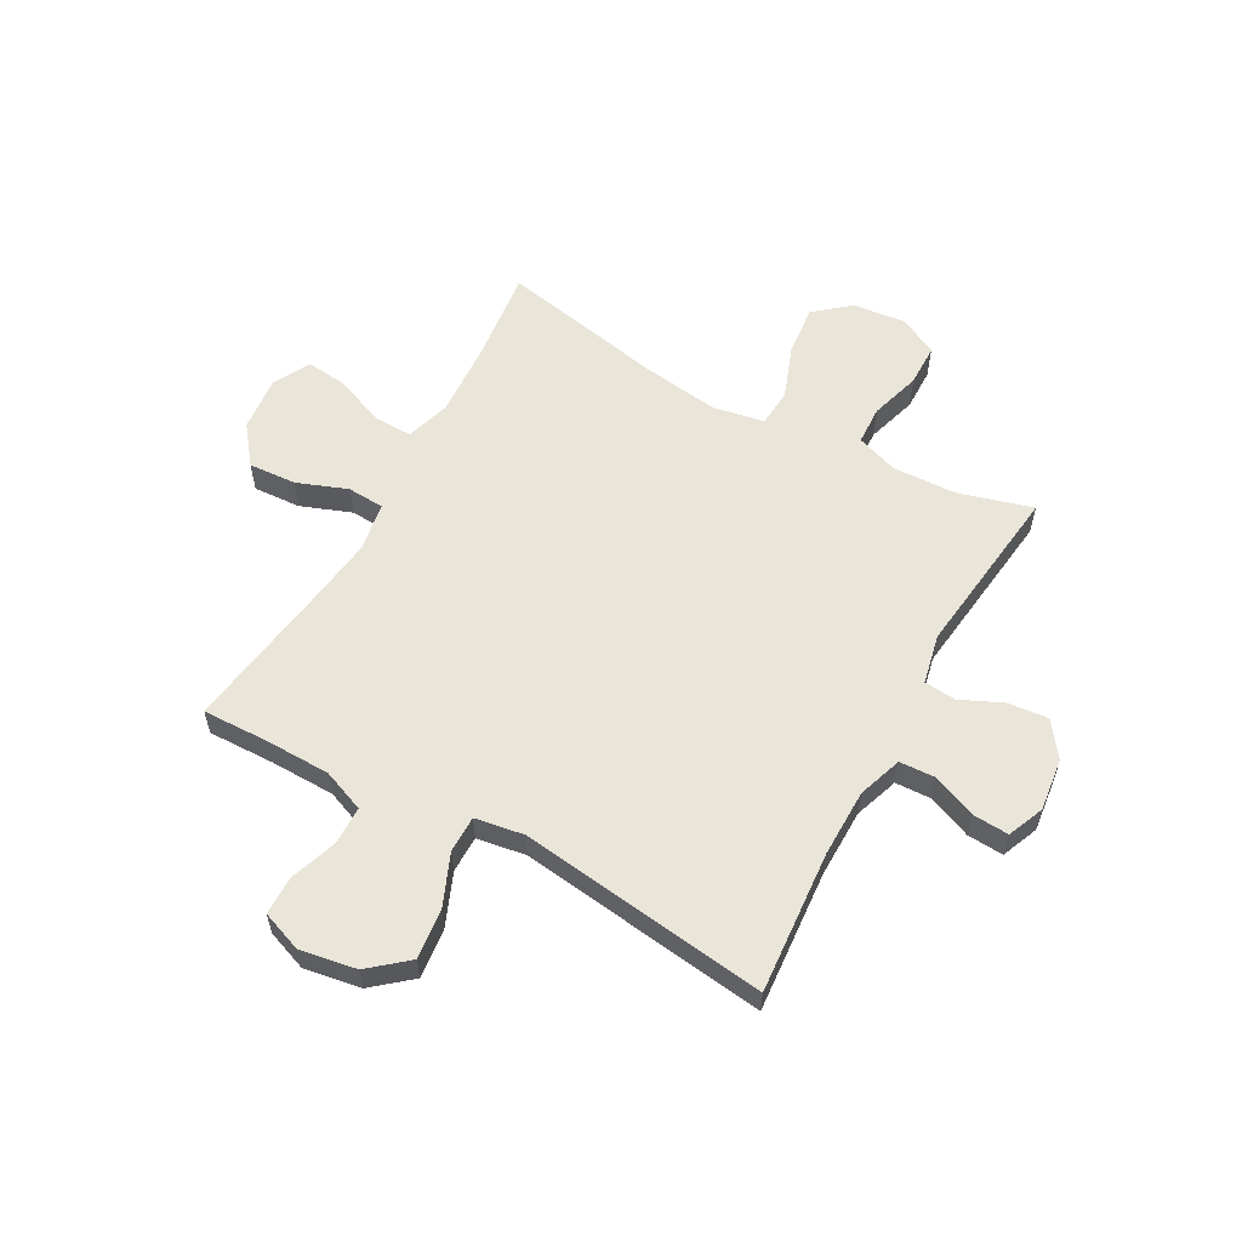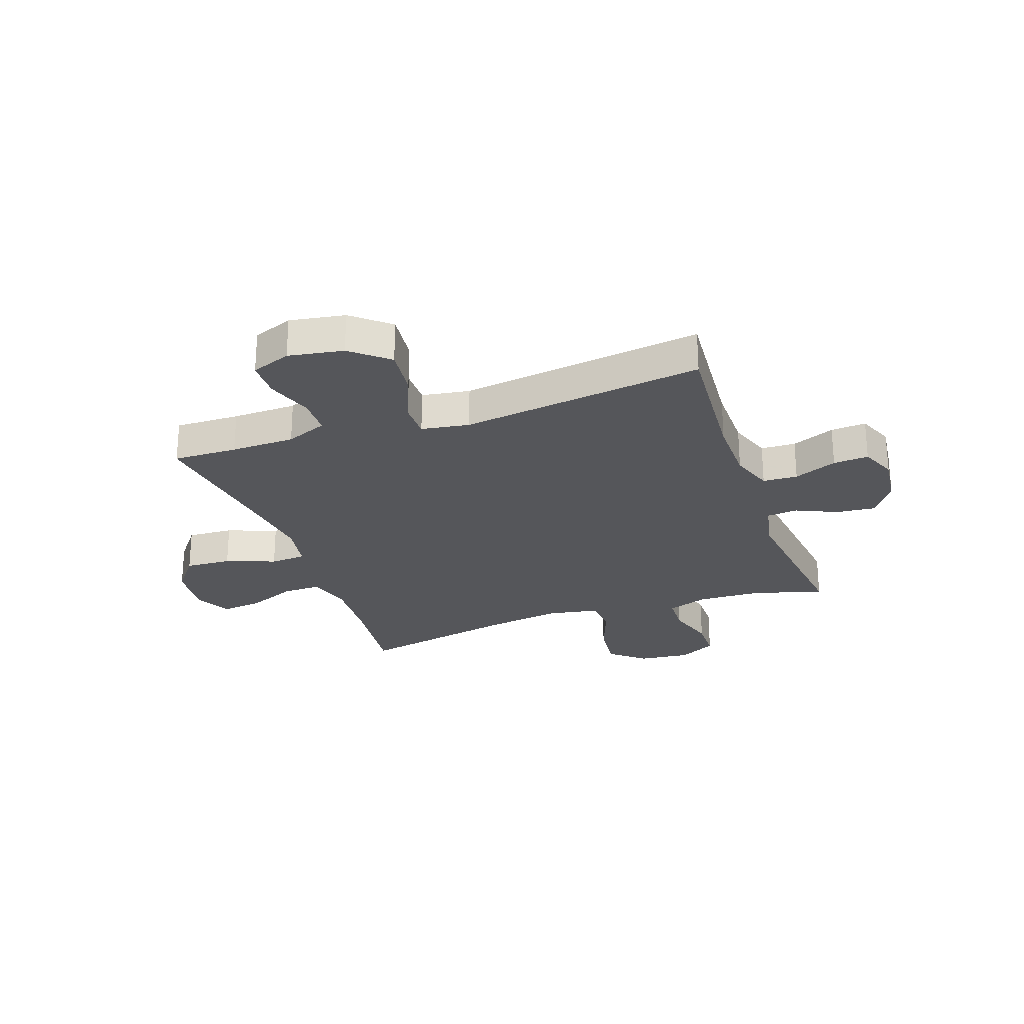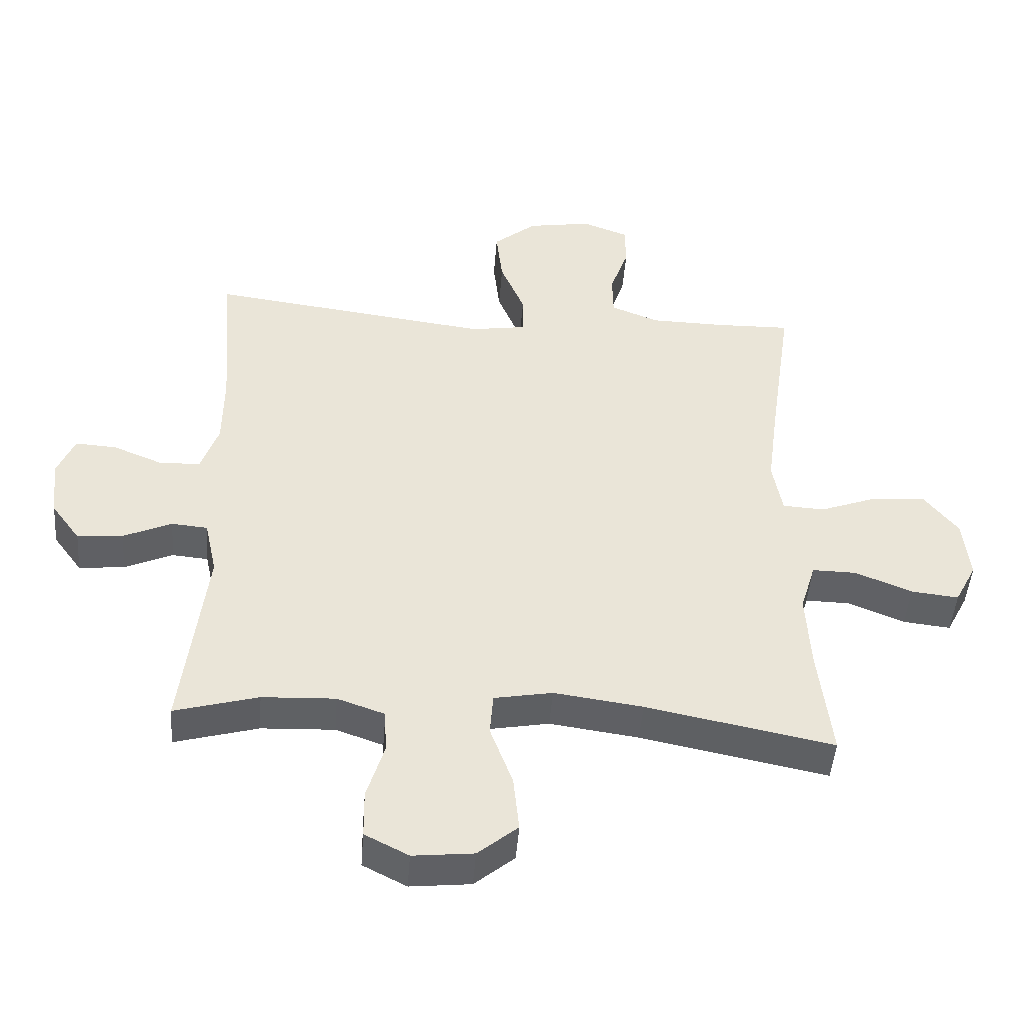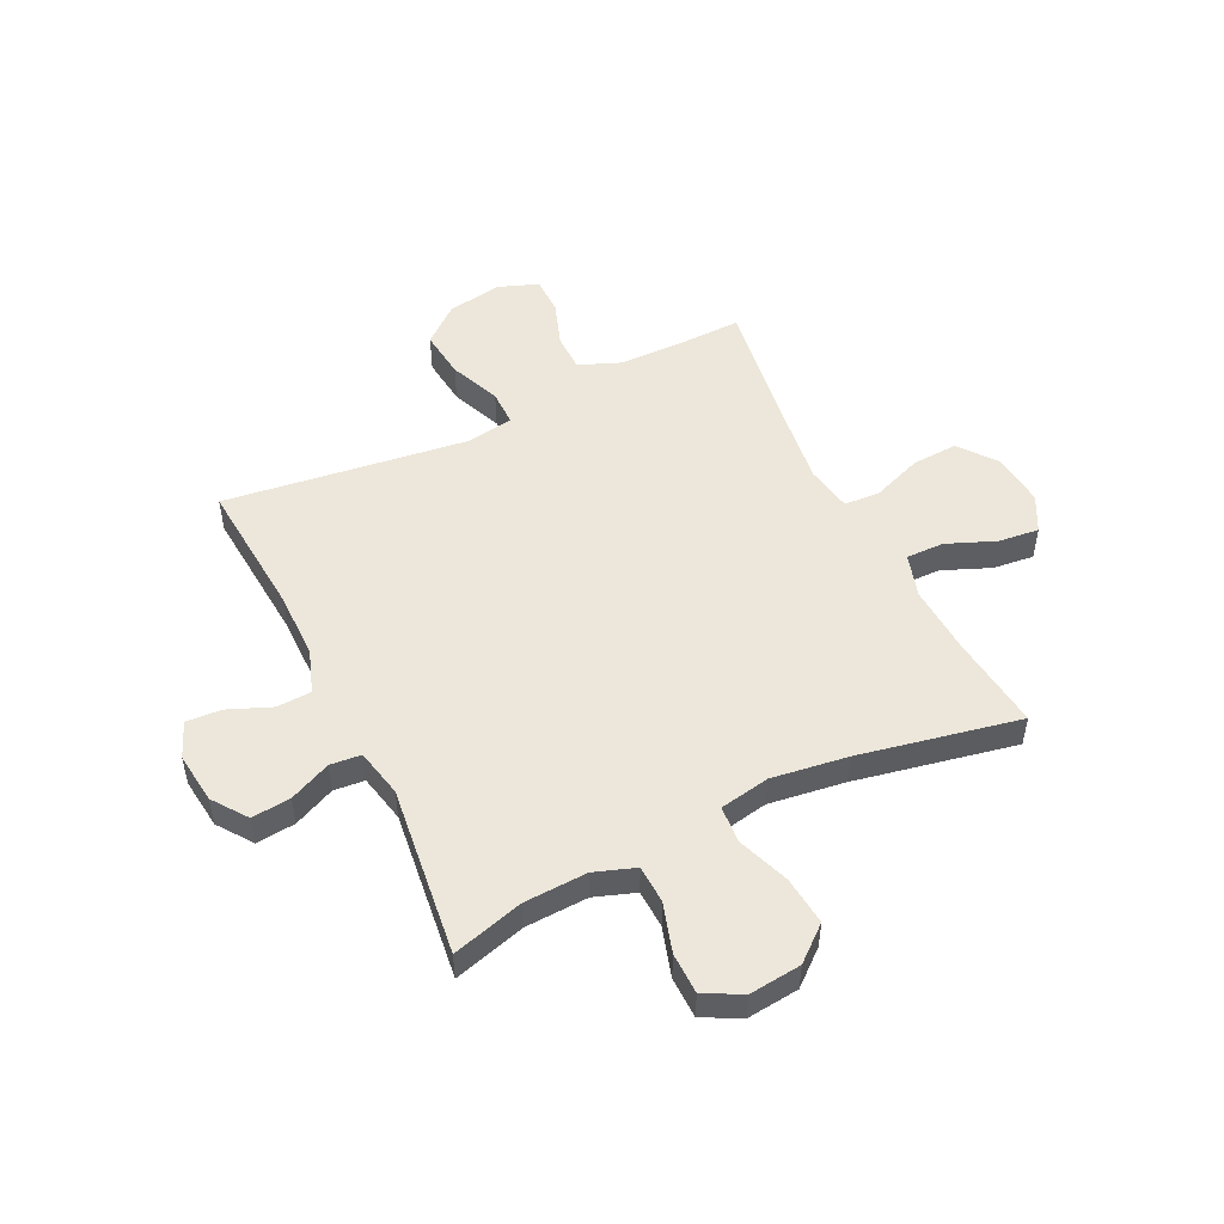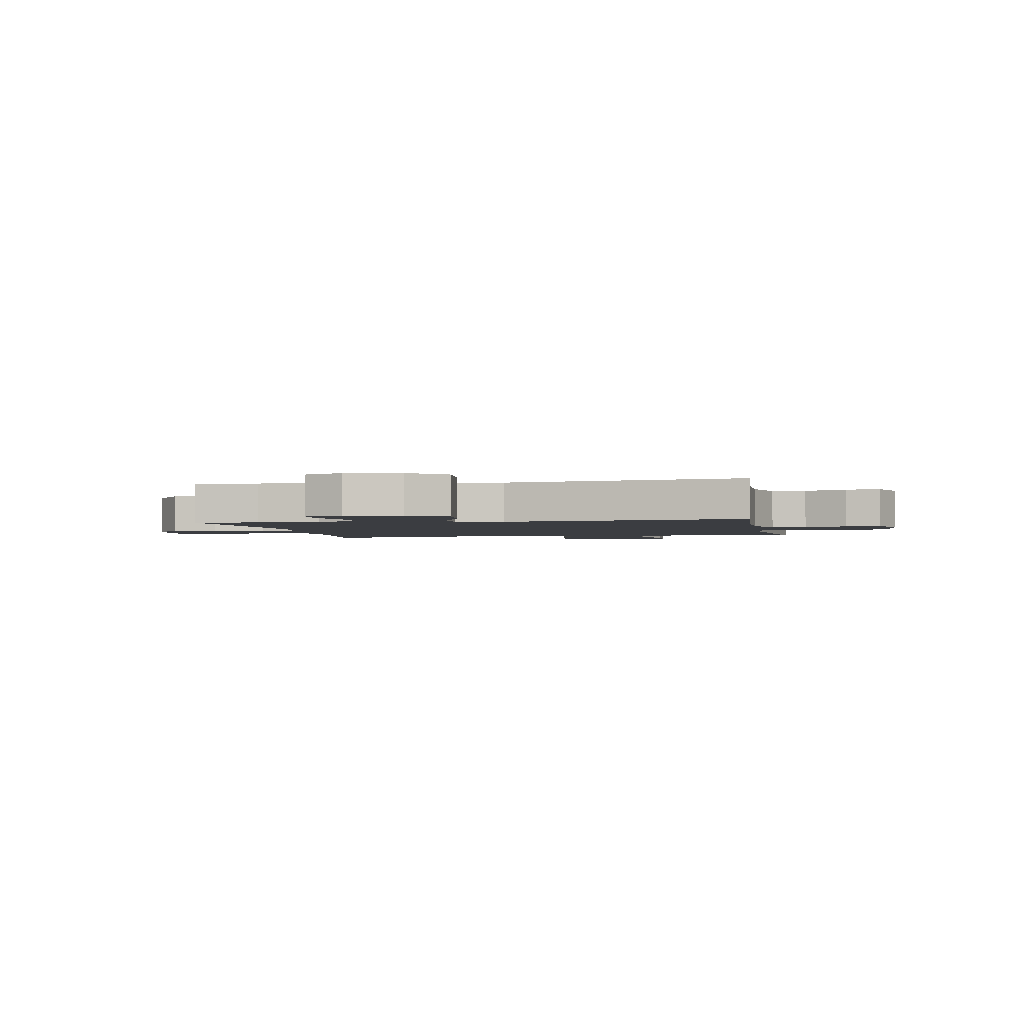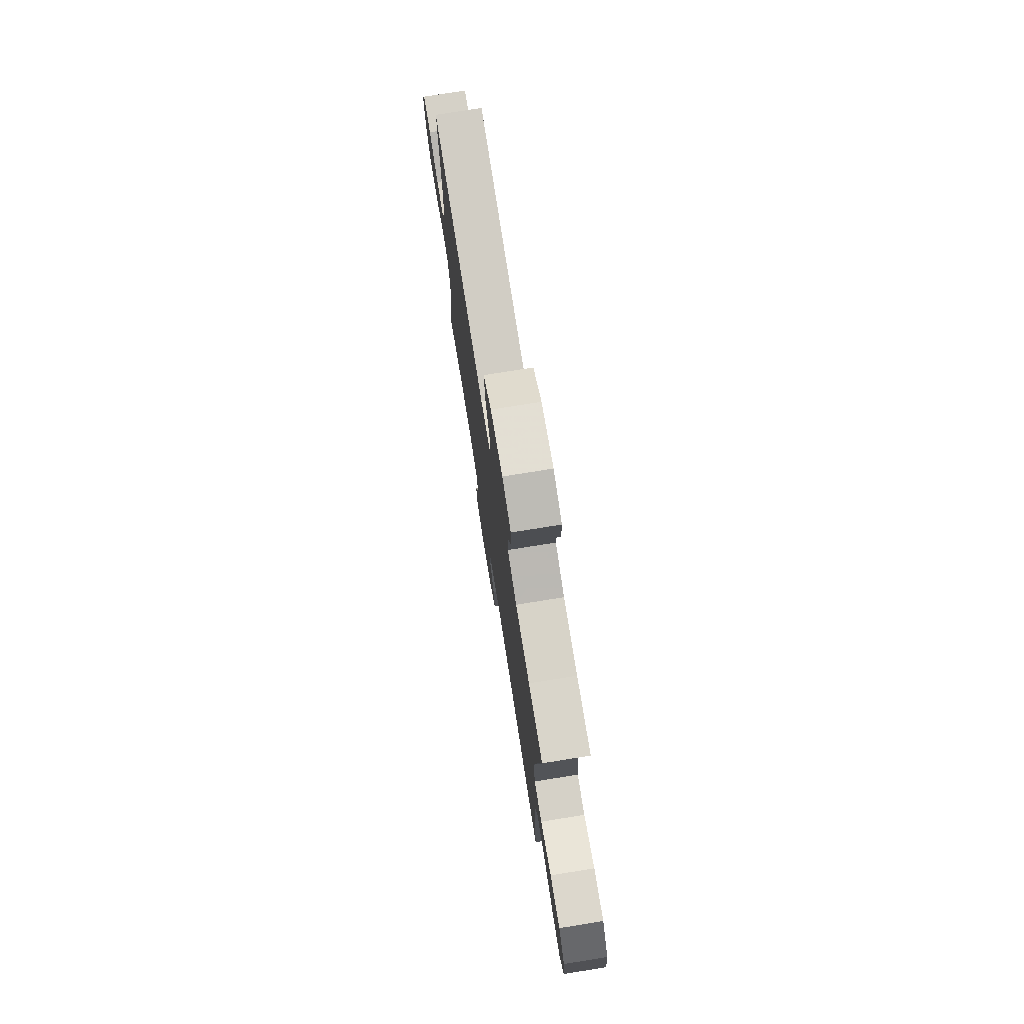
<metadata>
{"format":"obj","ext":"obj","renderer":"f3d","projection":"perspective","resolution":1024,"background":"white","views":[{"elev":58.2,"azim":28.9,"up":"+Y"},{"elev":-26.0,"azim":19.4,"up":"+Y"},{"elev":-46.9,"azim":175.6,"up":"+Z"},{"elev":50.8,"azim":154.1,"up":"+Y"},{"elev":-2.3,"azim":11.0,"up":"+Y"},{"elev":76.1,"azim":-99.1,"up":"+Z"}]}
</metadata>
<code>
v -0.5 0.07 -0.5
v -0.48 0.07 -0.327
v -0.473 0.07 -0.202
v -0.497 0.07 -0.123
v -0.566 0.07 -0.124
v -0.654 0.07 -0.16
v -0.728 0.07 -0.168
v -0.762 0.07 -0.102
v -0.752 0.07 -0.005
v -0.7 0.07 0.062
v -0.616 0.07 0.057
v -0.526 0.07 0.023
v -0.461 0.07 0.027
v -0.446 0.07 0.112
v -0.463 0.07 0.243
v -0.5 0.07 0.5
v -0.383 0.07 0.497
v -0.267 0.07 0.499
v -0.192 0.07 0.529
v -0.191 0.07 0.597
v -0.22 0.07 0.681
v -0.219 0.07 0.749
v -0.147 0.07 0.776
v -0.047 0.07 0.759
v 0.02 0.07 0.703
v 0.01 0.07 0.614
v -0.028 0.07 0.522
v -0.028 0.07 0.457
v 0.059 0.07 0.443
v 0.5 0.07 0.5
v 0.48 0.07 0.247
v 0.481 0.07 0.126
v 0.508 0.07 0.048
v 0.571 0.07 0.045
v 0.649 0.07 0.077
v 0.713 0.07 0.081
v 0.74 0.07 0.016
v 0.729 0.07 -0.077
v 0.684 0.07 -0.139
v 0.613 0.07 -0.132
v 0.538 0.07 -0.098
v 0.482 0.07 -0.103
v 0.463 0.07 -0.191
v 0.5 0.07 -0.5
v 0.37 0.07 -0.463
v 0.256 0.07 -0.458
v 0.182 0.07 -0.484
v 0.179 0.07 -0.553
v 0.206 0.07 -0.642
v 0.205 0.07 -0.717
v 0.137 0.07 -0.752
v 0.043 0.07 -0.742
v -0.019 0.07 -0.69
v -0.01 0.07 -0.602
v 0.025 0.07 -0.507
v 0.02 0.07 -0.44
v -0.071 0.07 -0.423
v -0.209 0.07 -0.442
v -0.5 0 -0.5
v -0.48 0 -0.327
v -0.473 0 -0.202
v -0.497 0 -0.123
v -0.566 0 -0.124
v -0.654 0 -0.16
v -0.728 0 -0.168
v -0.762 0 -0.102
v -0.752 0 -0.005
v -0.7 0 0.062
v -0.616 0 0.057
v -0.526 0 0.023
v -0.461 0 0.027
v -0.446 0 0.112
v -0.463 0 0.243
v -0.5 0 0.5
v -0.383 0 0.497
v -0.267 0 0.499
v -0.192 0 0.529
v -0.191 0 0.597
v -0.22 0 0.681
v -0.219 0 0.749
v -0.147 0 0.776
v -0.047 0 0.759
v 0.02 0 0.703
v 0.01 0 0.614
v -0.028 0 0.522
v -0.028 0 0.457
v 0.059 0 0.443
v 0.5 0 0.5
v 0.48 0 0.247
v 0.481 0 0.126
v 0.508 0 0.048
v 0.571 0 0.045
v 0.649 0 0.077
v 0.713 0 0.081
v 0.74 0 0.016
v 0.729 0 -0.077
v 0.684 0 -0.139
v 0.613 0 -0.132
v 0.538 0 -0.098
v 0.482 0 -0.103
v 0.463 0 -0.191
v 0.5 0 -0.5
v 0.37 0 -0.463
v 0.256 0 -0.458
v 0.182 0 -0.484
v 0.179 0 -0.553
v 0.206 0 -0.642
v 0.205 0 -0.717
v 0.137 0 -0.752
v 0.043 0 -0.742
v -0.019 0 -0.69
v -0.01 0 -0.602
v 0.025 0 -0.507
v 0.02 0 -0.44
v -0.071 0 -0.423
v -0.209 0 -0.442
f 52 53 54 55
f 52 55 56
f 51 52 56
f 48 49 50 51
f 47 48 51 56
f 46 47 56
f 45 46 56 57
f 43 44 45
f 42 43 45 57
f 38 39 40 41
f 38 41 42
f 37 38 42
f 34 35 36 37
f 33 34 37 42
f 32 33 42 57
f 29 30 31
f 28 29 31 32
f 24 25 26 27
f 24 27 28
f 23 24 28
f 20 21 22 23
f 19 20 23 28
f 18 19 28 32
f 15 16 17
f 14 15 17 18
f 13 14 18 32
f 9 10 11 12
f 9 12 13
f 5 6 7 8
f 4 5 8 9
f 58 1 2
f 58 2 3
f 57 58 3 4
f 32 57 4
f 4 9 13 32
f 113 112 111 110
f 114 113 110
f 114 110 109
f 109 108 107 106
f 114 109 106 105
f 114 105 104
f 115 114 104 103
f 103 102 101
f 115 103 101 100
f 99 98 97 96
f 100 99 96
f 100 96 95
f 95 94 93 92
f 100 95 92 91
f 115 100 91 90
f 89 88 87
f 90 89 87 86
f 85 84 83 82
f 86 85 82
f 86 82 81
f 81 80 79 78
f 86 81 78 77
f 90 86 77 76
f 75 74 73
f 76 75 73 72
f 90 76 72 71
f 70 69 68 67
f 71 70 67
f 66 65 64 63
f 67 66 63 62
f 60 59 116
f 61 60 116
f 62 61 116 115
f 62 115 90
f 90 71 67 62
f 1 59 60 2
f 2 60 61 3
f 3 61 62 4
f 4 62 63 5
f 5 63 64 6
f 6 64 65 7
f 7 65 66 8
f 8 66 67 9
f 9 67 68 10
f 10 68 69 11
f 11 69 70 12
f 12 70 71 13
f 13 71 72 14
f 14 72 73 15
f 15 73 74 16
f 16 74 75 17
f 17 75 76 18
f 18 76 77 19
f 19 77 78 20
f 20 78 79 21
f 21 79 80 22
f 22 80 81 23
f 23 81 82 24
f 24 82 83 25
f 25 83 84 26
f 26 84 85 27
f 27 85 86 28
f 28 86 87 29
f 29 87 88 30
f 30 88 89 31
f 31 89 90 32
f 32 90 91 33
f 33 91 92 34
f 34 92 93 35
f 35 93 94 36
f 36 94 95 37
f 37 95 96 38
f 38 96 97 39
f 39 97 98 40
f 40 98 99 41
f 41 99 100 42
f 42 100 101 43
f 43 101 102 44
f 44 102 103 45
f 45 103 104 46
f 46 104 105 47
f 47 105 106 48
f 48 106 107 49
f 49 107 108 50
f 50 108 109 51
f 51 109 110 52
f 52 110 111 53
f 53 111 112 54
f 54 112 113 55
f 55 113 114 56
f 56 114 115 57
f 57 115 116 58
f 58 116 59 1

</code>
